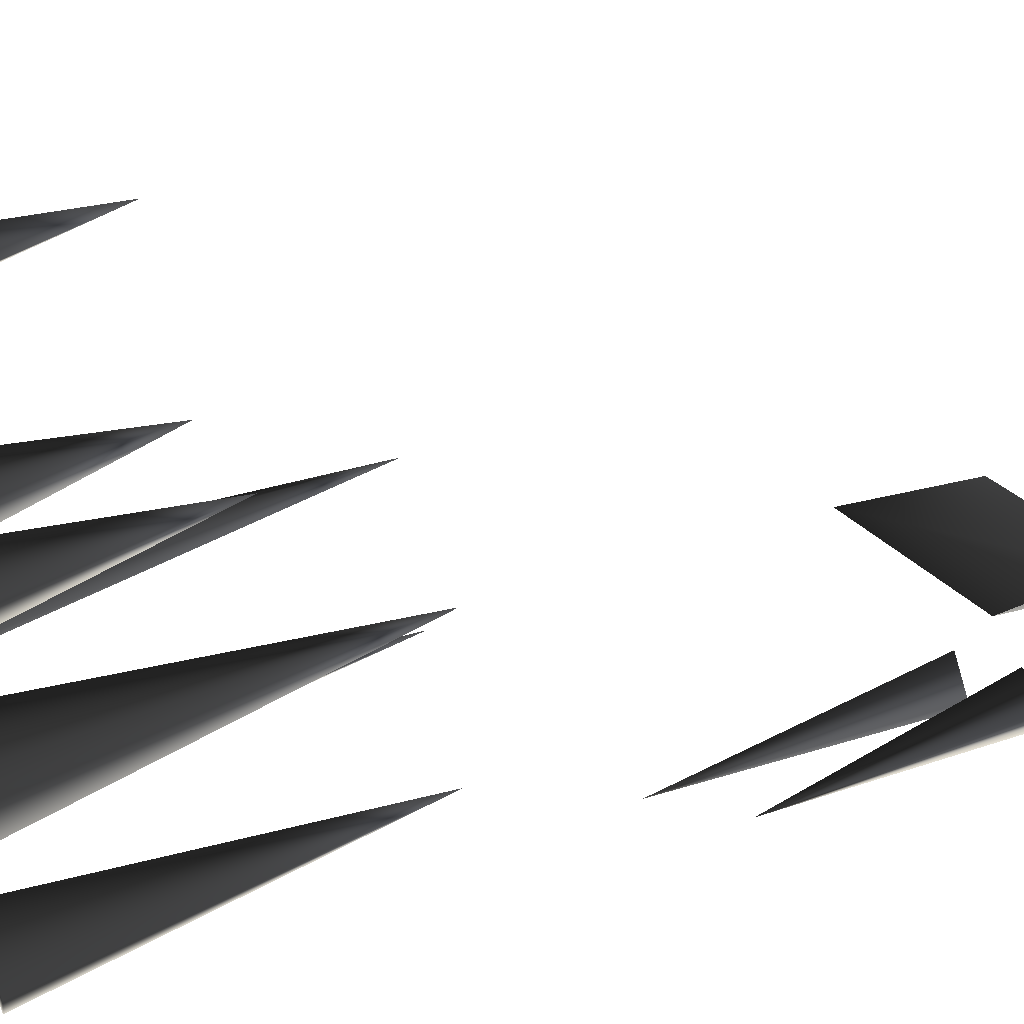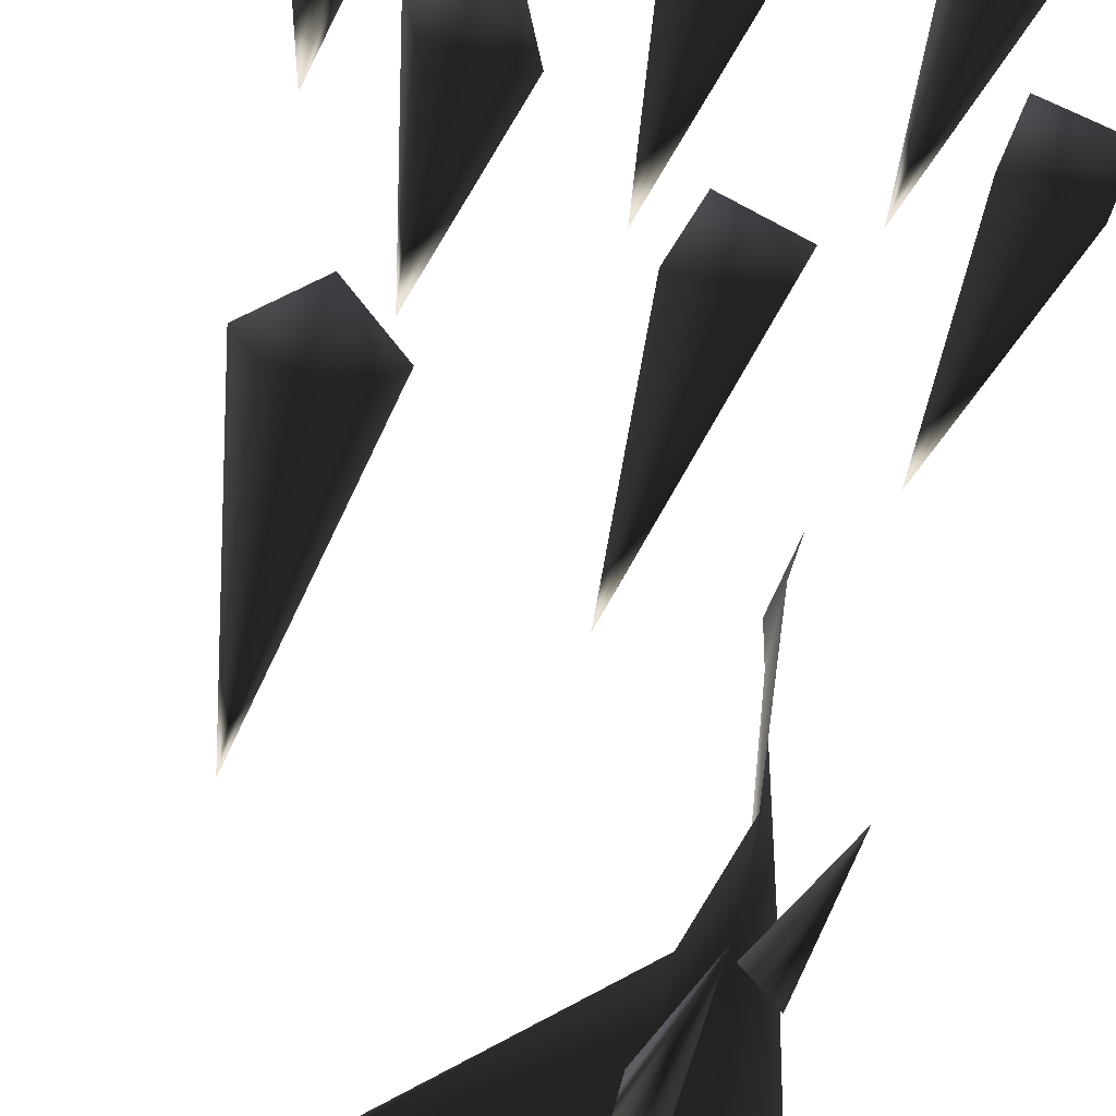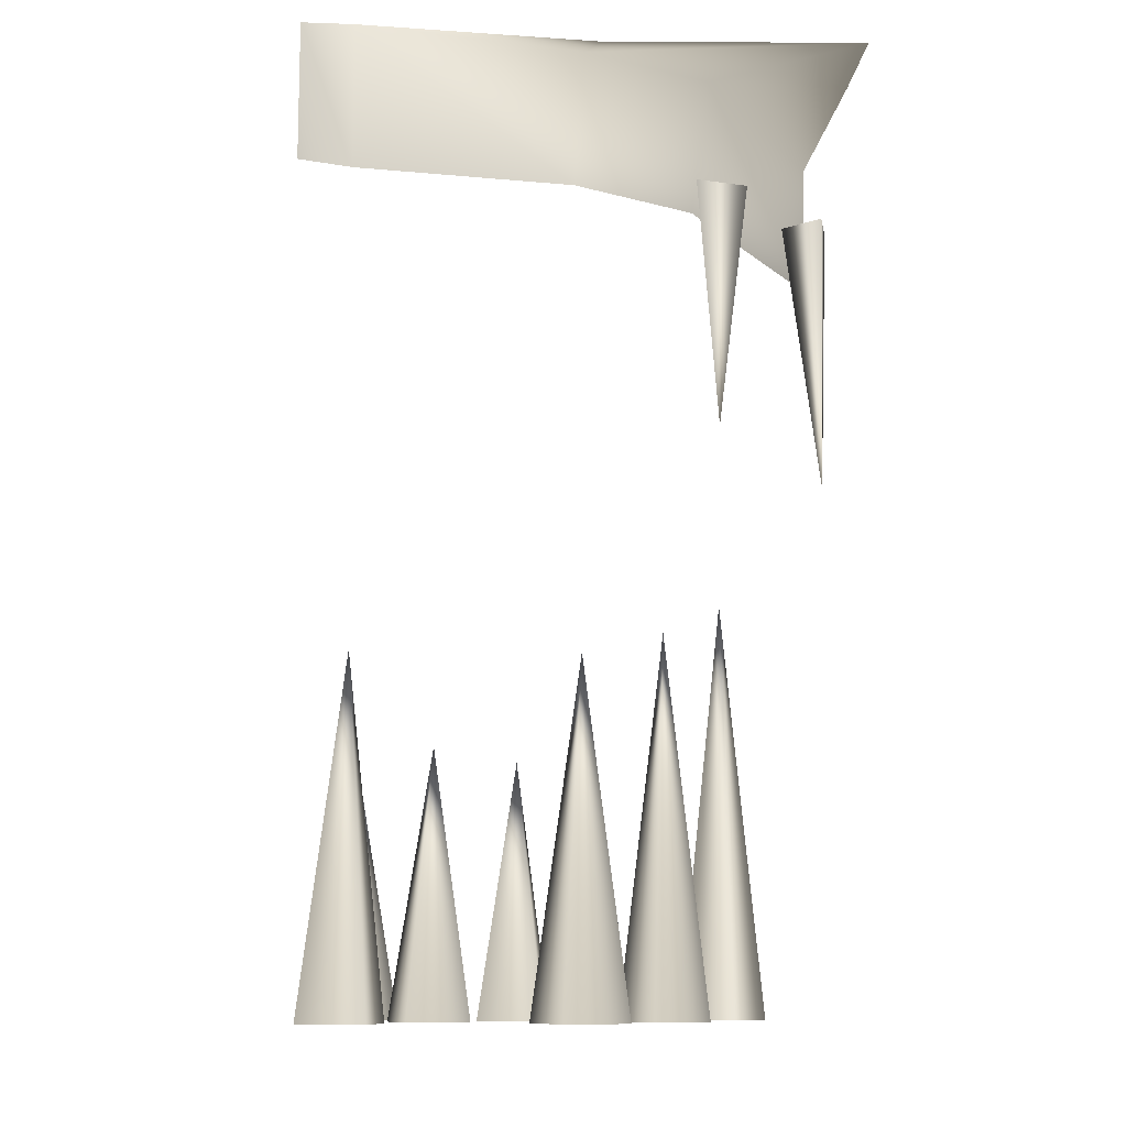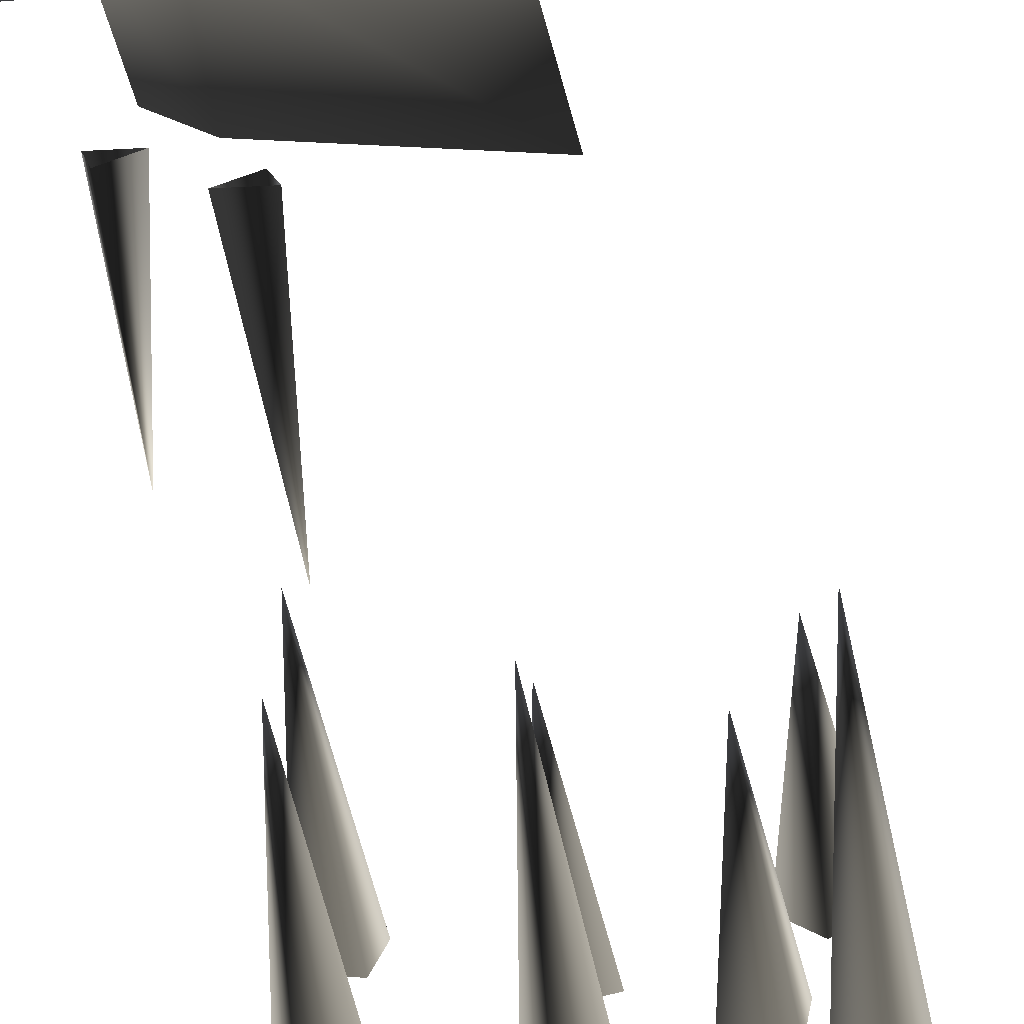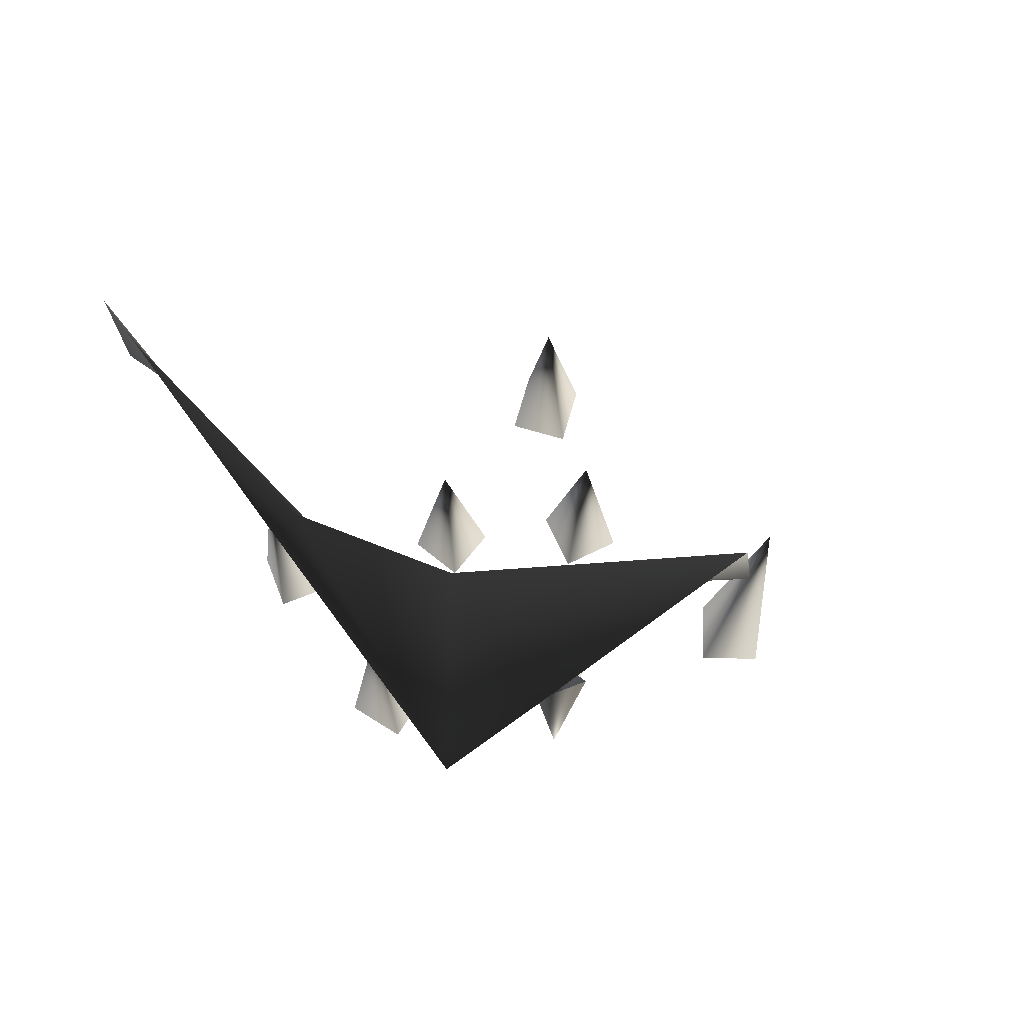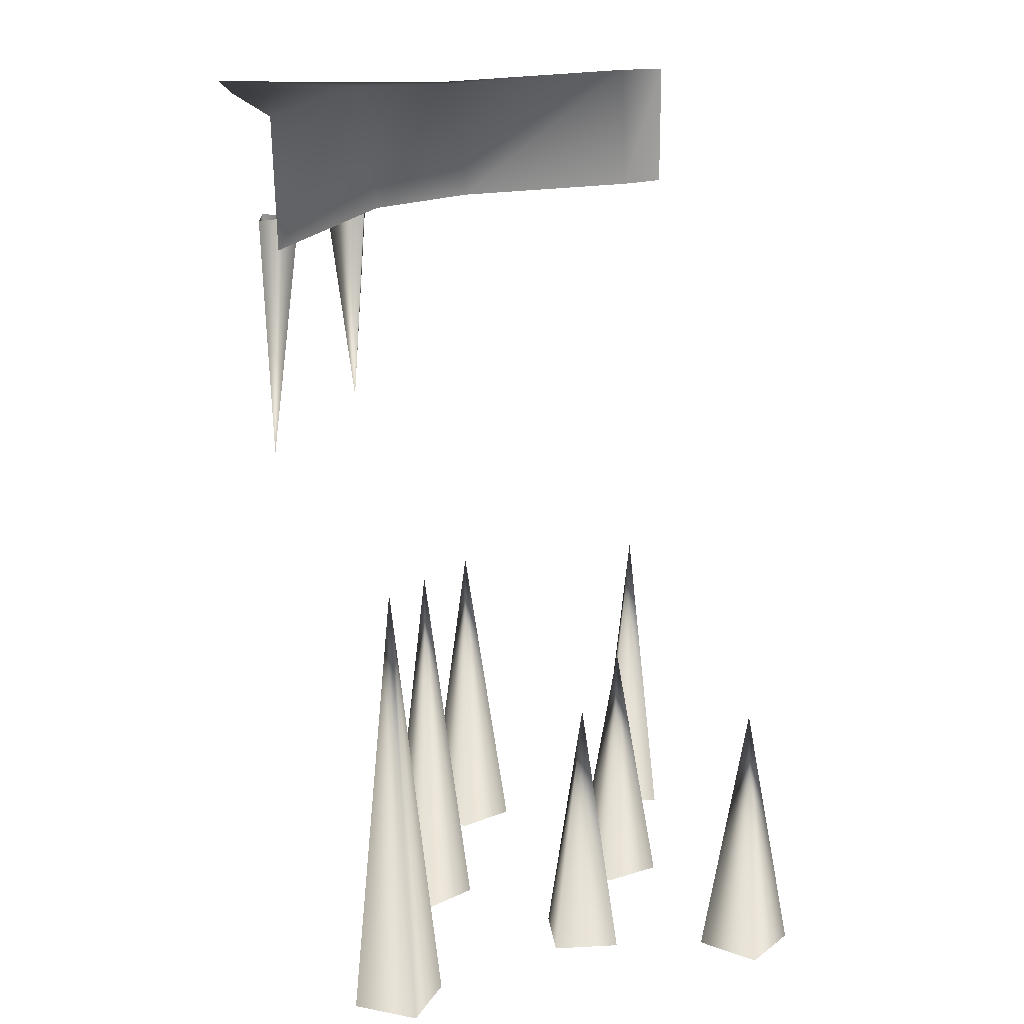
<metadata>
{"format":"obj","ext":"obj","renderer":"f3d","projection":"perspective","resolution":1024,"background":"white","views":[{"elev":53.6,"azim":66.7,"up":"+Z"},{"elev":-33.1,"azim":-11.7,"up":"+Z"},{"elev":-11.0,"azim":85.1,"up":"+Y"},{"elev":-69.4,"azim":-173.2,"up":"+Z"},{"elev":72.5,"azim":143.7,"up":"+Y"},{"elev":17.4,"azim":-106.7,"up":"+Y"}]}
</metadata>
<code>
o 737
v 39 218 -31
v -14 217 -64
v -19 186 -64
v 37 186 -27
v 58 216 0
v 64 218 -64
v 41 217 -64
v 53 186 2
v 64 218 52
v 64 216 -3
v 64 218 64
v 60 186 52
v 64 186 64
v 48 186 -28
v 56 186 -37
v 56 130 -30
v 59 186 -25
v 28 186 -50
v 25 186 -61
v 30 122 -58
v 36 186 -58
v -4 0 41
v 11 0 37
v 2 64 31
v -8 0 26
v 7 0 22
v 38 0 57
v 53 0 61
v 48 80 51
v 42 0 42
v 57 0 46
v 43 0 11
v 58 0 5
v 48 80 0
v 37 0 -4
v 52 0 -10
v -2 0 -13
v 12 0 -20
v 2 92 -24
v -9 0 -27
v 5 0 -34
v -43 0 16
v -27 0 19
v -33 64 9
v -40 0 0
v -24 0 3
v -51 0 61
v -38 0 51
v -49 64 49
v -61 0 48
v -48 0 38
v -63 0 -44
v -50 0 -34
v -51 108 -46
v -53 0 -57
v -40 0 -47
f 1 2 3
f 1 3 4
f 1 4 1
f 1 4 4
f 1 4 5
f 1 5 6
f 1 6 7
f 1 7 2
f 5 4 8
f 5 8 9
f 5 9 10
f 5 10 6
f 11 9 12
f 11 12 13
f 12 11 9
f 12 9 8
f 14 15 16
f 14 16 17
f 17 16 15
f 11 12 13
f 18 19 20
f 18 20 21
f 21 20 19
f 22 23 24
f 22 24 25
f 22 25 23
f 23 25 26
f 23 26 24
f 24 26 25
f 27 28 29
f 27 29 30
f 27 30 28
f 28 30 31
f 28 31 29
f 29 31 30
f 32 33 34
f 32 34 35
f 32 35 33
f 33 35 36
f 33 36 34
f 34 36 35
f 37 38 39
f 37 39 40
f 37 40 38
f 38 40 41
f 38 41 39
f 39 41 40
f 42 43 44
f 42 44 45
f 42 45 43
f 43 45 46
f 43 46 44
f 44 46 45
f 47 48 49
f 47 49 50
f 47 50 48
f 48 50 51
f 48 51 49
f 49 51 50
f 52 53 54
f 52 54 55
f 52 55 53
f 53 55 56
f 53 56 54
f 54 56 55

</code>
